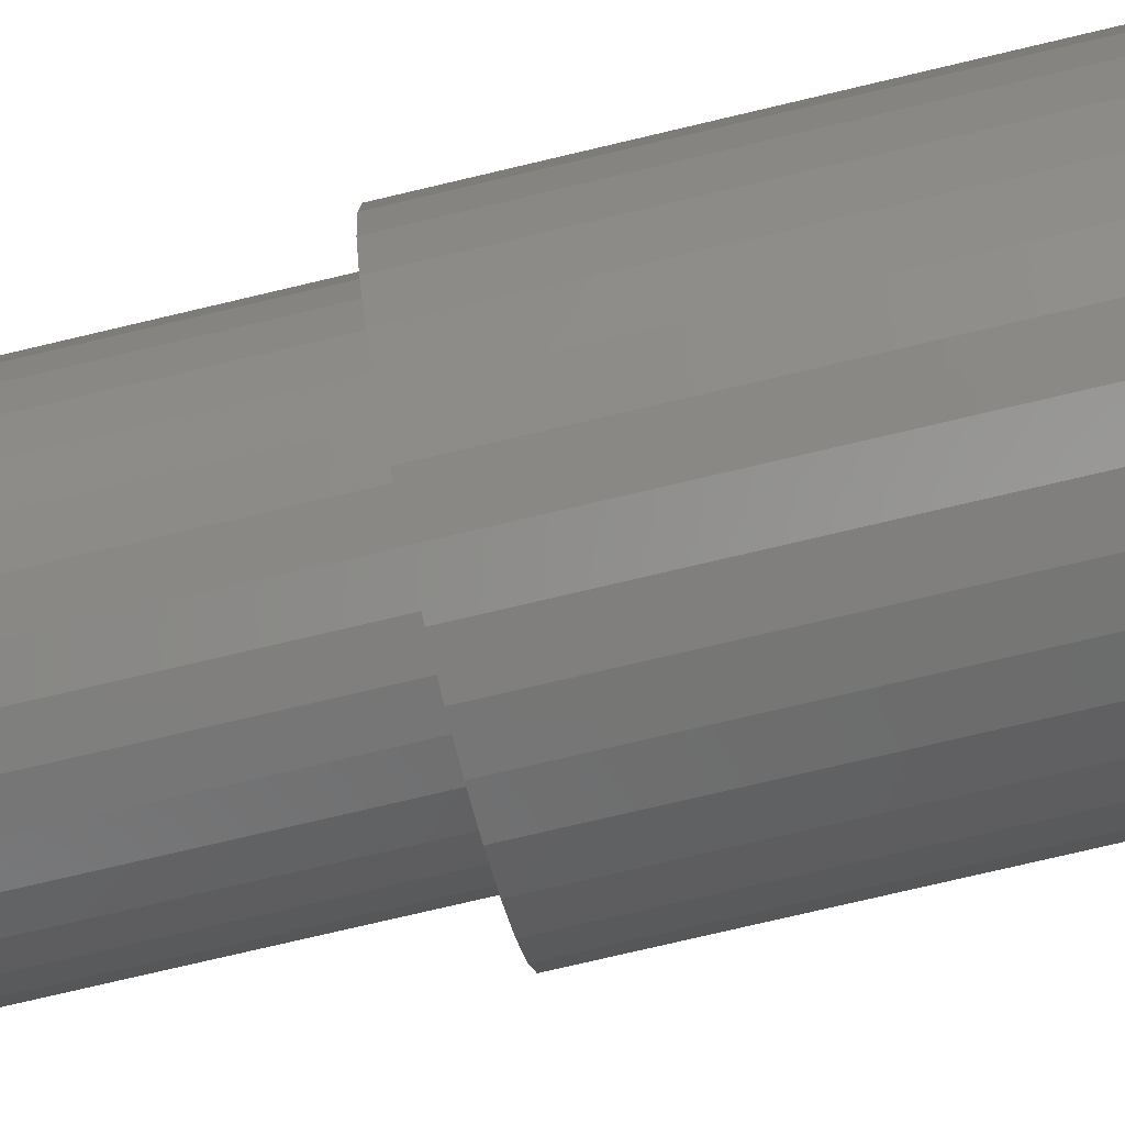
<metadata>
{"format":"stl","ext":"stl","renderer":"f3d","projection":"perspective","resolution":1024,"background":"white","views":[{"elev":-74.0,"azim":103.4,"up":"+Y"}]}
</metadata>
<code>
# stl→obj: 399 verts, 790 faces
v 0.01518 -0.109 -0.05469
v 0.07272 -0.1129 -0.05469
v 0.04924 -0.1254 -0.05469
v 0.02377 -0.1332 -0.05469
v -0.05467 0.1254 -0.05469
v -0.0292 0.1332 -0.05469
v -0.01365 0.109 -0.05469
v -0.05467 -0.1254 -0.05469
v -0.07815 -0.1129 -0.05469
v -0.002714 -0.1358 -0.05469
v -0.0292 -0.1332 -0.05469
v -0.1385 7.692e-17 -0.05469
v -0.1082 0.01601 -0.05469
v -0.1094 2.571e-09 -0.05469
v -0.09872 -0.09601 -0.05469
v -0.05444 -0.0952 -0.05469
v -0.03645 -0.1035 -0.05469
v 0.002727 0.1099 -0.05469
v 0.02377 0.1332 -0.05469
v 0.04924 0.1254 -0.05469
v 0.06136 0.09161 -0.05469
v 0.04861 0.0989 -0.05469
v 0.09329 0.09601 -0.05469
v 0.07297 0.08276 -0.05469
v 0.1102 0.07543 -0.05469
v 0.08331 0.07241 -0.05469
v 0.1056 0.03266 -0.05469
v 0.09949 0.04801 -0.05469
v 0.1227 0.05196 -0.05469
v 0.1305 0.02649 -0.05469
v 0.1093 0.01646 -0.05469
v 0.09456 -0.05707 -0.05469
v 0.1227 -0.05196 -0.05469
v 0.1102 -0.07543 -0.05469
v 0.08194 -0.07395 -0.05469
v 0.06634 -0.08811 -0.05469
v 0.09329 -0.09601 -0.05469
v 0.04948 -0.09847 -0.05469
v 0.03104 -0.1056 -0.05469
v -0.07815 0.1129 -0.05469
v -0.03027 0.1055 -0.05469
v -0.04629 0.09945 -0.05469
v -0.09872 0.09601 -0.05469
v -0.06105 0.09105 -0.05469
v -0.07446 0.08035 -0.05469
v -0.1156 0.07543 -0.05469
v 0.07272 0.1129 -0.05469
v 0.03508 0.1044 -0.05469
v 0.01917 0.1084 -0.05469
v -0.01725 -0.1085 -0.05469
v -0.001113 -0.1099 -0.05469
v -0.002714 0.1358 -0.05469
v -0.08613 0.0676 -0.05469
v -0.09559 0.0533 -0.05469
v -0.1282 0.05196 -0.05469
v -0.1036 0.03522 -0.05469
v -0.1359 0.02649 -0.05469
v -0.1045 -0.03243 -0.05469
v -0.1359 -0.02649 -0.05469
v -0.1081 -0.01646 -0.05469
v -0.07152 -0.08301 -0.05469
v -0.1156 -0.07543 -0.05469
v -0.08598 -0.06781 -0.05469
v -0.1282 -0.05196 -0.05469
v -0.09684 -0.05097 -0.05469
v 0.09224 0.06071 -0.05469
v 0.1034 -0.03902 -0.05469
v 0.1088 -0.01967 -0.05469
v 0.1305 -0.02649 -0.05469
v 0.1105 0 -0.05469
v 0.1331 0 -0.05469
v -0.02087 0.1078 0.8047
v 0.02203 0.1078 0.8047
v 0.0005757 0.11 0.8047
v -0.0415 0.1016 0.8047
v 0.04265 0.1016 0.8047
v -0.06051 0.09142 0.8047
v 0.06166 0.09142 0.8047
v 0.06166 -0.09142 0.8047
v -0.0415 -0.1016 0.8047
v 0.04265 -0.1016 0.8047
v -0.02087 -0.1078 0.8047
v 0.02203 -0.1078 0.8047
v 0.0005757 -0.11 0.8047
v 0.07832 0.07775 0.8047
v -0.07717 0.07775 0.8047
v 0.092 0.06109 0.8047
v -0.09084 0.06109 0.8047
v 0.1022 0.04208 0.8047
v -0.101 0.04208 0.8047
v 0.1084 0.02145 0.8047
v -0.1073 0.02145 0.8047
v 0.1105 -2.693e-17 0.8047
v -0.1094 1.346e-17 0.8052
v 0.1084 -0.02145 0.8047
v -0.1073 -0.02145 0.8047
v 0.1022 -0.04208 0.8047
v -0.101 -0.04208 0.8047
v 0.092 -0.06109 0.8047
v -0.09084 -0.06109 0.8047
v 0.07832 -0.07775 0.8047
v -0.07717 -0.07775 0.8047
v -0.06051 -0.09142 0.8047
v 0.1105 -2.693e-17 0.4141
v 0.1084 -0.02145 0.4141
v 0.1022 -0.04208 0.4141
v 0.092 -0.06109 0.4141
v 0.07832 -0.07775 0.4141
v 0.06166 -0.09142 0.4141
v 0.04265 -0.1016 0.4141
v 0.02203 -0.1078 0.4141
v 0.0005757 -0.11 0.4141
v -0.02087 -0.1078 0.4141
v -0.0415 -0.1016 0.4141
v -0.06051 -0.09142 0.4141
v -0.07717 -0.07775 0.4141
v -0.09084 -0.06109 0.4141
v -0.101 -0.04208 0.4141
v -0.1073 -0.02145 0.4141
v -0.1094 1.346e-17 0.4141
v -0.1073 0.02145 0.4141
v -0.101 0.04208 0.4141
v -0.09084 0.06109 0.4141
v -0.07717 0.07775 0.4141
v -0.06051 0.09142 0.4141
v -0.0415 0.1016 0.4141
v -0.02087 0.1078 0.4141
v 0.0005757 0.11 0.4141
v 0.02203 0.1078 0.4141
v 0.04265 0.1016 0.4141
v 0.06166 0.09142 0.4141
v 0.07832 0.07775 0.4141
v 0.092 0.06109 0.4141
v 0.1022 0.04208 0.4141
v 0.1084 0.02145 0.4141
v -0.002714 -0.1358 0.4141
v 0.02377 -0.1332 0.4141
v 0.02377 0.1332 0.4141
v -0.002714 0.1358 0.4141
v -0.0292 0.1332 0.4141
v -0.05467 0.1254 0.4141
v -0.09872 0.09601 0.4141
v -0.1156 0.07543 0.4141
v -0.1282 0.05196 0.4141
v -0.09872 -0.09601 0.4141
v -0.07815 -0.1129 0.4141
v -0.05467 -0.1254 0.4141
v -0.0292 -0.1332 0.4141
v 0.04924 0.1254 0.4141
v 0.07272 0.1129 0.4141
v 0.09329 0.09601 0.4141
v 0.1102 -0.07543 0.4141
v 0.1227 -0.05196 0.4141
v 0.09329 -0.09601 0.4141
v 0.07272 -0.1129 0.4141
v 0.04924 -0.1254 0.4141
v -0.07815 0.1129 0.4141
v -0.1156 -0.07543 0.4141
v -0.1282 -0.05196 0.4141
v -0.1359 -0.02649 0.4141
v -0.1385 7.692e-17 0.4141
v -0.1359 0.02649 0.4141
v 0.1102 0.07543 0.4141
v 0.1227 0.05196 0.4141
v 0.1305 0.02649 0.4141
v 0.1331 0 0.4141
v 0.1305 -0.02649 0.4141
v 0.0005757 0.03964 0.5703
v -0.007157 0.03888 0.7344
v -0.007157 0.03888 0.5703
v -0.01459 0.03662 0.7344
v -0.01459 0.03662 0.5703
v -0.02145 0.03296 0.7344
v -0.02145 0.03296 0.5703
v -0.02745 0.02803 0.7344
v -0.02745 0.02803 0.5703
v -0.03238 0.02202 0.7344
v -0.03238 0.02202 0.5703
v -0.03605 0.01517 0.7344
v -0.03605 0.01517 0.5703
v -0.0383 0.007733 0.7344
v -0.0383 0.007733 0.5703
v -0.03906 4.854e-18 0.7344
v -0.03906 4.854e-18 0.5703
v 0.0005757 0.03964 0.7344
v 0.008309 0.03888 0.5703
v 0.008309 0.03888 0.7344
v 0.01574 0.03662 0.5703
v 0.01574 0.03662 0.7344
v 0.0226 0.03296 0.5703
v 0.0226 0.03296 0.7344
v 0.0286 0.02803 0.5703
v 0.0286 0.02803 0.7344
v 0.03353 0.02202 0.5703
v 0.03353 0.02202 0.7344
v 0.0372 0.01517 0.5703
v 0.0372 0.01517 0.7344
v 0.03945 0.007733 0.5703
v 0.03945 0.007733 0.7344
v 0.04021 -9.708e-18 0.5703
v 0.04021 0 0.7344
v 0.0005757 -0.03964 0.5703
v 0.008309 -0.03888 0.7344
v 0.008309 -0.03888 0.5703
v 0.01574 -0.03662 0.7344
v 0.01574 -0.03662 0.5703
v 0.0226 -0.03296 0.7344
v 0.0226 -0.03296 0.5703
v 0.0286 -0.02803 0.7344
v 0.0286 -0.02803 0.5703
v 0.03353 -0.02202 0.7344
v 0.03353 -0.02202 0.5703
v 0.0372 -0.01517 0.7344
v 0.0372 -0.01517 0.5703
v 0.03945 -0.007733 0.7344
v 0.03945 -0.007733 0.5703
v 0.0005757 -0.03964 0.7344
v -0.007157 -0.03888 0.5703
v -0.007157 -0.03888 0.7344
v -0.01459 -0.03662 0.5703
v -0.01459 -0.03662 0.7344
v -0.02145 -0.03296 0.5703
v -0.02145 -0.03296 0.7344
v -0.02745 -0.02803 0.5703
v -0.02745 -0.02803 0.7344
v -0.03238 -0.02202 0.5703
v -0.03238 -0.02202 0.7344
v -0.03605 -0.01517 0.5703
v -0.03605 -0.01517 0.7344
v -0.0383 -0.007733 0.5703
v -0.0383 -0.007733 0.7344
v -0.04774 0.01044 0.5703
v -0.04877 -1.722e-17 0.5703
v -0.04774 -0.01044 0.5703
v -0.04469 0.02049 0.5703
v -0.04469 -0.02049 0.5703
v 0.03451 -0.04451 0.5703
v 0.02526 -0.04946 0.5703
v 0.01521 -0.05251 0.5703
v 0.00477 -0.05354 0.5703
v -0.005675 -0.05251 0.5703
v -0.01572 -0.04946 0.5703
v -0.02497 -0.04451 0.5703
v -0.03309 -0.03786 0.5703
v -0.03974 -0.02974 0.5703
v 0.03451 0.04451 0.5703
v 0.02526 0.04946 0.5703
v 0.01521 0.05251 0.5703
v 0.00477 0.05354 0.5703
v -0.005675 0.05251 0.5703
v -0.01572 0.04946 0.5703
v -0.02497 0.04451 0.5703
v -0.03309 0.03786 0.5703
v -0.03974 0.02974 0.5703
v 0.04263 0.03786 0.5703
v 0.04928 0.02974 0.5703
v 0.05423 0.02049 0.5703
v 0.05728 0.01044 0.5703
v 0.05831 2.776e-17 0.5703
v 0.05728 -0.01044 0.5703
v 0.05423 -0.02049 0.5703
v 0.04928 -0.02974 0.5703
v 0.04263 -0.03786 0.5703
v 0.00477 -0.05354 0.3672
v 0.01521 -0.05251 0.3672
v 0.02526 -0.04946 0.3672
v 0.03451 -0.04451 0.3672
v 0.04263 -0.03786 0.3672
v 0.04928 -0.02974 0.3672
v 0.05423 -0.02049 0.3672
v 0.05728 -0.01044 0.3672
v 0.05831 2.776e-17 0.3672
v -0.005675 -0.05251 0.3672
v -0.01572 -0.04946 0.3672
v -0.02497 -0.04451 0.3672
v -0.03309 -0.03786 0.3672
v -0.03974 -0.02974 0.3672
v -0.04469 -0.02049 0.3672
v -0.04774 -0.01044 0.3672
v -0.04877 -1.722e-17 0.3672
v 0.00477 0.05354 0.3672
v -0.005675 0.05251 0.3672
v -0.01572 0.04946 0.3672
v -0.02497 0.04451 0.3672
v -0.03309 0.03786 0.3672
v -0.03974 0.02974 0.3672
v -0.04469 0.02049 0.3672
v -0.04774 0.01044 0.3672
v 0.01521 0.05251 0.3672
v 0.02526 0.04946 0.3672
v 0.03451 0.04451 0.3672
v 0.04263 0.03786 0.3672
v 0.04928 0.02974 0.3672
v 0.05423 0.02049 0.3672
v 0.05728 0.01044 0.3672
v -0.03673 0.08213 0.3672
v -0.02006 0.08719 0.3672
v -0.002714 0.0889 0.3672
v -0.0899 0.01734 0.3672
v -0.0899 -0.01734 0.3672
v -0.08484 -0.03402 0.3672
v -0.07663 -0.04939 0.3672
v 0.06015 0.06286 0.3672
v 0.0712 0.04939 0.3672
v 0.07942 0.03402 0.3672
v 0.08448 0.01734 0.3672
v 0.08448 -0.01734 0.3672
v 0.07942 -0.03402 0.3672
v 0.0712 -0.04939 0.3672
v 0.06015 -0.06286 0.3672
v -0.09161 5.037e-17 0.3672
v 0.08618 0 0.3672
v -0.07663 0.04939 0.3672
v -0.06557 0.06286 0.3672
v -0.08484 0.03402 0.3672
v 0.04668 -0.07392 0.3672
v 0.03131 -0.08213 0.3672
v 0.01463 -0.08719 0.3672
v -0.002714 -0.0889 0.3672
v -0.02006 -0.08719 0.3672
v -0.03673 -0.08213 0.3672
v -0.0521 -0.07392 0.3672
v -0.06557 -0.06286 0.3672
v -0.0521 0.07392 0.3672
v 0.01463 0.08719 0.3672
v 0.03131 0.08213 0.3672
v 0.04668 0.07392 0.3672
v -0.002714 0.0889 0.01562
v -0.02006 0.08719 0.01562
v -0.03673 0.08213 0.01562
v -0.0521 0.07392 0.01562
v -0.06557 0.06286 0.01562
v -0.07663 0.04939 0.01562
v -0.08484 0.03402 0.01562
v -0.0899 0.01734 0.01562
v -0.09161 5.037e-17 0.01562
v 0.01463 0.08719 0.01562
v 0.03131 0.08213 0.01562
v 0.04668 0.07392 0.01562
v 0.06015 0.06286 0.01562
v 0.0712 0.04939 0.01562
v 0.07942 0.03402 0.01562
v 0.08448 0.01734 0.01562
v 0.08618 -1.007e-16 0.01562
v -0.002714 -0.0889 0.01562
v 0.01463 -0.08719 0.01562
v 0.03131 -0.08213 0.01562
v 0.04668 -0.07392 0.01562
v 0.06015 -0.06286 0.01562
v 0.0712 -0.04939 0.01562
v 0.07942 -0.03402 0.01562
v 0.08448 -0.01734 0.01562
v -0.02006 -0.08719 0.01562
v -0.03673 -0.08213 0.01562
v -0.0521 -0.07392 0.01562
v -0.06557 -0.06286 0.01562
v -0.07663 -0.04939 0.01562
v -0.08484 -0.03402 0.01562
v -0.0899 -0.01734 0.01562
v 0.01172 -0.05308 0.01562
v 0.003698 -0.05352 0.01562
v -0.03245 0.03846 0.01562
v -0.03796 0.03224 0.01562
v -0.0424 0.02531 0.01562
v -0.04588 0.01731 0.01562
v -0.04803 0.008761 0.01562
v -0.04669 -0.01474 0.01562
v -0.04842 -0.006047 0.01562
v -0.04353 -0.02308 0.01562
v -0.03906 -0.03074 0.01562
v -0.03354 -0.03739 0.01562
v -0.02698 -0.0431 0.01562
v -0.01963 -0.04765 0.01562
v -0.01223 -0.05076 0.01562
v 0.01334 0.05284 0.01562
v 0.02122 0.05094 0.01562
v 0.02869 0.04789 0.01562
v 0.03608 0.04342 0.01562
v 0.04268 0.03779 0.01562
v 0.04827 0.03121 0.01562
v 0.05284 0.02356 0.01562
v 0.05609 0.01521 0.01562
v 0.05791 0.006488 0.01562
v 0.05831 2.645e-17 0.01562
v 0.05769 -0.008045 0.01562
v 0.05587 -0.01594 0.01562
v 0.0529 -0.02344 0.01562
v 0.04851 -0.03087 0.01562
v 0.04295 -0.03752 0.01562
v 0.03643 -0.04317 0.01562
v 0.0288 -0.04783 0.01562
v 0.02045 -0.05118 0.01562
v -0.04876 -1.606e-09 0.01562
v -0.01123 0.05109 0.01562
v -0.003041 0.05296 0.01562
v 0.005298 0.05353 0.01562
v -0.02606 0.04376 0.01562
v -0.01899 0.04797 0.01562
v -0.004368 -0.05274 0.01562
f 1 2 3
f 1 3 4
f 5 6 7
f 8 9 10
f 11 8 10
f 12 13 14
f 15 16 17
f 17 9 15
f 18 19 20
f 21 22 23
f 24 21 23
f 25 24 23
f 25 26 24
f 27 28 29
f 30 27 29
f 31 27 30
f 32 33 34
f 35 32 34
f 36 35 34
f 37 36 34
f 37 38 36
f 38 37 2
f 39 38 2
f 1 39 2
f 40 5 7
f 40 7 41
f 40 41 42
f 40 42 43
f 43 42 44
f 43 44 45
f 43 45 46
f 47 23 22
f 47 22 48
f 47 48 49
f 47 49 18
f 47 18 20
f 17 50 9
f 9 50 51
f 9 51 10
f 10 51 1
f 10 1 4
f 19 18 52
f 52 18 7
f 52 7 6
f 45 53 46
f 46 53 54
f 46 54 55
f 55 54 56
f 55 56 57
f 57 56 13
f 57 13 12
f 58 59 60
f 60 59 12
f 60 12 14
f 16 15 61
f 61 15 62
f 61 62 63
f 63 62 64
f 63 64 65
f 65 64 59
f 65 59 58
f 26 25 66
f 66 25 29
f 66 29 28
f 32 67 33
f 33 67 68
f 33 68 69
f 69 68 70
f 69 70 71
f 71 70 31
f 71 31 30
f 72 73 74
f 73 72 75
f 73 75 76
f 76 75 77
f 76 77 78
f 79 80 81
f 81 80 82
f 81 82 83
f 83 82 84
f 78 77 85
f 85 77 86
f 85 86 87
f 87 86 88
f 87 88 89
f 89 88 90
f 89 90 91
f 91 90 92
f 91 92 93
f 93 92 94
f 93 94 95
f 95 94 96
f 95 96 97
f 97 96 98
f 97 98 99
f 99 98 100
f 99 100 101
f 101 100 102
f 101 102 79
f 79 102 103
f 79 103 80
f 104 93 105
f 105 93 95
f 105 95 106
f 106 95 97
f 106 97 107
f 107 97 99
f 107 99 108
f 108 99 101
f 108 101 109
f 109 101 79
f 109 79 110
f 110 79 81
f 110 81 111
f 111 81 83
f 111 83 112
f 112 83 84
f 112 84 113
f 113 84 82
f 113 82 114
f 114 82 80
f 114 80 115
f 115 80 103
f 115 103 116
f 116 103 102
f 116 102 117
f 117 102 100
f 117 100 118
f 118 100 98
f 118 98 119
f 119 98 96
f 119 96 120
f 120 96 94
f 120 94 121
f 121 94 92
f 121 92 122
f 122 92 90
f 122 90 123
f 123 90 88
f 123 88 124
f 124 88 86
f 124 86 125
f 125 86 77
f 125 77 126
f 126 77 75
f 126 75 127
f 127 75 72
f 127 72 128
f 128 72 74
f 128 74 129
f 129 74 73
f 129 73 130
f 130 73 76
f 130 76 131
f 131 76 78
f 131 78 132
f 132 78 85
f 132 85 133
f 133 85 87
f 133 87 134
f 134 87 89
f 134 89 135
f 135 89 91
f 135 91 104
f 104 91 93
f 112 136 137
f 128 138 139
f 128 139 140
f 128 140 141
f 126 142 125
f 124 125 142
f 142 143 124
f 123 124 143
f 143 144 123
f 145 115 116
f 114 115 145
f 145 146 114
f 113 114 146
f 146 112 113
f 112 146 147
f 112 147 148
f 112 148 136
f 149 138 128
f 128 150 149
f 150 128 129
f 150 129 130
f 150 130 151
f 130 131 151
f 151 131 132
f 152 153 107
f 107 108 152
f 154 152 108
f 154 108 109
f 154 109 110
f 154 110 155
f 155 110 111
f 155 111 112
f 156 155 112
f 112 137 156
f 157 142 126
f 157 126 127
f 157 127 128
f 157 128 141
f 145 116 158
f 158 116 117
f 158 117 159
f 159 117 118
f 159 118 160
f 160 118 119
f 160 119 161
f 161 119 120
f 161 120 162
f 162 120 121
f 162 121 144
f 144 121 122
f 144 122 123
f 151 132 163
f 163 132 133
f 163 133 164
f 164 133 134
f 164 134 165
f 165 134 135
f 165 135 166
f 166 135 104
f 166 104 167
f 167 104 105
f 167 105 153
f 153 105 106
f 153 106 107
f 71 166 69
f 69 166 167
f 69 167 33
f 33 167 153
f 33 153 34
f 34 153 152
f 34 152 37
f 37 152 154
f 37 154 2
f 2 154 155
f 2 155 3
f 3 155 156
f 3 156 4
f 4 156 137
f 4 137 10
f 10 137 136
f 10 136 11
f 11 136 148
f 11 148 8
f 8 148 147
f 8 147 9
f 9 147 146
f 9 146 15
f 15 146 145
f 15 145 62
f 62 145 158
f 62 158 64
f 64 158 159
f 64 159 59
f 59 159 160
f 59 160 12
f 12 160 161
f 12 161 57
f 57 161 162
f 57 162 55
f 55 162 144
f 55 144 46
f 46 144 143
f 46 143 43
f 43 143 142
f 43 142 40
f 40 142 157
f 40 157 5
f 5 157 141
f 5 141 6
f 6 141 140
f 6 140 52
f 52 140 139
f 52 139 19
f 19 139 138
f 19 138 20
f 20 138 149
f 20 149 47
f 47 149 150
f 47 150 23
f 23 150 151
f 23 151 25
f 25 151 163
f 25 163 29
f 29 163 164
f 29 164 30
f 30 164 165
f 30 165 71
f 71 165 166
f 18 49 7
f 41 7 49
f 48 41 49
f 42 41 48
f 22 42 48
f 44 42 22
f 21 44 22
f 44 21 24
f 24 45 44
f 38 16 36
f 17 16 38
f 39 17 38
f 50 17 39
f 51 50 39
f 1 51 39
f 28 54 66
f 66 54 53
f 66 53 26
f 26 53 45
f 26 45 24
f 16 61 36
f 36 61 63
f 36 63 35
f 35 63 65
f 35 65 32
f 32 65 58
f 32 58 67
f 67 58 60
f 67 60 68
f 68 60 14
f 68 14 70
f 70 14 13
f 70 13 31
f 31 13 56
f 31 56 27
f 27 56 54
f 27 54 28
f 168 169 170
f 170 169 171
f 170 171 172
f 172 171 173
f 172 173 174
f 174 173 175
f 174 175 176
f 176 175 177
f 176 177 178
f 178 177 179
f 178 179 180
f 180 179 181
f 180 181 182
f 182 181 183
f 182 183 184
f 169 168 185
f 185 168 186
f 185 186 187
f 187 186 188
f 187 188 189
f 189 188 190
f 189 190 191
f 191 190 192
f 191 192 193
f 193 192 194
f 193 194 195
f 195 194 196
f 195 196 197
f 197 196 198
f 197 198 199
f 199 198 200
f 199 200 201
f 202 203 204
f 204 203 205
f 204 205 206
f 206 205 207
f 206 207 208
f 208 207 209
f 208 209 210
f 210 209 211
f 210 211 212
f 212 211 213
f 212 213 214
f 214 213 215
f 214 215 216
f 216 215 201
f 216 201 200
f 203 202 217
f 217 202 218
f 217 218 219
f 219 218 220
f 219 220 221
f 221 220 222
f 221 222 223
f 223 222 224
f 223 224 225
f 225 224 226
f 225 226 227
f 227 226 228
f 227 228 229
f 229 228 230
f 229 230 231
f 231 230 184
f 231 184 183
f 232 184 233
f 184 234 233
f 232 235 184
f 235 182 184
f 230 236 184
f 236 234 184
f 210 212 237
f 238 210 237
f 238 208 210
f 206 208 238
f 239 206 238
f 204 206 239
f 240 204 239
f 202 204 240
f 241 202 240
f 241 218 202
f 218 241 242
f 220 218 242
f 222 220 242
f 243 222 242
f 243 224 222
f 224 243 244
f 226 224 244
f 228 226 244
f 245 228 244
f 245 230 228
f 236 230 245
f 194 246 196
f 246 194 192
f 192 247 246
f 190 247 192
f 248 247 190
f 188 248 190
f 248 188 186
f 186 249 248
f 249 186 168
f 168 250 249
f 170 250 168
f 251 250 170
f 170 172 251
f 251 172 174
f 174 252 251
f 176 252 174
f 253 252 176
f 178 253 176
f 253 178 180
f 180 254 253
f 182 254 180
f 182 235 254
f 200 255 256
f 200 256 257
f 200 257 258
f 200 258 259
f 200 259 260
f 200 260 261
f 200 261 262
f 200 262 263
f 200 263 216
f 263 237 212
f 263 212 214
f 263 214 216
f 255 200 198
f 255 198 196
f 255 196 246
f 264 239 265
f 265 239 238
f 265 238 266
f 266 238 237
f 266 237 267
f 267 237 263
f 267 263 268
f 268 263 262
f 268 262 269
f 269 262 261
f 269 261 270
f 270 261 260
f 270 260 271
f 271 260 259
f 271 259 272
f 239 264 240
f 240 264 273
f 240 273 241
f 241 273 274
f 241 274 242
f 242 274 275
f 242 275 243
f 243 275 276
f 243 276 244
f 244 276 277
f 244 277 245
f 245 277 278
f 245 278 236
f 236 278 279
f 236 279 234
f 234 279 280
f 234 280 233
f 281 250 282
f 282 250 251
f 282 251 283
f 283 251 252
f 283 252 284
f 284 252 253
f 284 253 285
f 285 253 254
f 285 254 286
f 286 254 235
f 286 235 287
f 287 235 232
f 287 232 288
f 288 232 233
f 288 233 280
f 250 281 249
f 249 281 289
f 249 289 248
f 248 289 290
f 248 290 247
f 247 290 291
f 247 291 246
f 246 291 292
f 246 292 255
f 255 292 293
f 255 293 256
f 256 293 294
f 256 294 257
f 257 294 295
f 257 295 258
f 258 295 272
f 258 272 259
f 296 297 298
f 299 287 288
f 279 300 280
f 278 300 279
f 301 300 278
f 301 278 277
f 276 301 277
f 302 301 276
f 302 276 275
f 274 302 275
f 290 289 303
f 304 290 303
f 291 290 304
f 292 291 304
f 305 292 304
f 293 292 305
f 294 293 305
f 306 294 305
f 295 294 306
f 295 306 272
f 307 270 271
f 270 307 308
f 269 270 308
f 308 268 269
f 268 308 309
f 267 268 309
f 266 267 309
f 265 266 309
f 310 265 309
f 311 299 288
f 311 288 280
f 311 280 300
f 312 307 271
f 312 271 272
f 312 272 306
f 313 314 282
f 313 282 283
f 313 283 284
f 313 284 285
f 313 285 315
f 315 285 286
f 315 286 287
f 315 287 299
f 264 265 310
f 264 310 316
f 264 316 317
f 264 317 318
f 264 318 319
f 264 319 320
f 264 320 321
f 264 321 322
f 264 322 323
f 323 302 274
f 323 274 273
f 323 273 264
f 281 282 314
f 281 314 324
f 281 324 296
f 281 296 298
f 281 298 325
f 281 325 326
f 281 326 327
f 281 327 303
f 281 303 289
f 328 297 329
f 329 297 296
f 329 296 330
f 330 296 324
f 330 324 331
f 331 324 314
f 331 314 332
f 332 314 313
f 332 313 333
f 333 313 315
f 333 315 334
f 334 315 299
f 334 299 335
f 335 299 311
f 335 311 336
f 297 328 298
f 298 328 337
f 298 337 325
f 325 337 338
f 325 338 326
f 326 338 339
f 326 339 327
f 327 339 340
f 327 340 303
f 303 340 341
f 303 341 304
f 304 341 342
f 304 342 305
f 305 342 343
f 305 343 306
f 306 343 344
f 306 344 312
f 345 318 346
f 346 318 317
f 346 317 347
f 347 317 316
f 347 316 348
f 348 316 310
f 348 310 349
f 349 310 309
f 349 309 350
f 350 309 308
f 350 308 351
f 351 308 307
f 351 307 352
f 352 307 312
f 352 312 344
f 318 345 319
f 319 345 353
f 319 353 320
f 320 353 354
f 320 354 321
f 321 354 355
f 321 355 322
f 322 355 356
f 322 356 323
f 323 356 357
f 323 357 302
f 302 357 358
f 302 358 301
f 301 358 359
f 301 359 300
f 300 359 336
f 300 336 311
f 346 347 360
f 346 360 361
f 348 349 360
f 347 348 360
f 328 329 330
f 362 334 363
f 364 363 334
f 334 335 364
f 364 335 365
f 366 365 335
f 359 367 368
f 369 367 359
f 359 358 369
f 358 370 369
f 371 370 358
f 358 357 371
f 372 371 357
f 373 372 357
f 373 357 374
f 340 375 376
f 340 376 341
f 376 377 341
f 341 377 378
f 341 378 379
f 341 379 342
f 379 380 342
f 342 380 381
f 342 381 343
f 381 382 343
f 343 382 383
f 384 343 383
f 352 385 386
f 352 386 387
f 352 387 351
f 351 387 388
f 351 388 389
f 351 389 350
f 350 389 390
f 350 390 391
f 350 391 392
f 350 392 349
f 349 392 360
f 336 359 368
f 336 368 393
f 336 393 366
f 336 366 335
f 344 343 384
f 344 384 385
f 344 385 352
f 345 346 361
f 345 361 356
f 345 356 355
f 345 355 354
f 345 354 353
f 332 333 394
f 332 394 395
f 332 395 396
f 332 396 331
f 333 334 362
f 333 362 397
f 333 397 398
f 333 398 394
f 356 361 399
f 356 399 374
f 356 374 357
f 396 375 340
f 396 340 339
f 396 339 338
f 396 338 337
f 396 337 328
f 396 328 330
f 396 330 331
f 171 169 185
f 171 185 187
f 189 171 187
f 173 171 189
f 191 173 189
f 175 173 191
f 193 175 191
f 177 175 193
f 195 177 193
f 179 177 195
f 197 179 195
f 181 179 197
f 199 181 197
f 213 229 215
f 227 229 213
f 211 227 213
f 225 227 211
f 209 225 211
f 223 225 209
f 207 223 209
f 221 223 207
f 205 221 207
f 219 221 205
f 217 219 205
f 203 217 205
f 229 231 215
f 215 231 183
f 215 183 201
f 201 183 181
f 201 181 199
f 393 367 366
f 393 368 367
f 384 382 385
f 384 383 382
f 385 382 386
f 386 382 381
f 386 381 387
f 387 381 380
f 387 380 388
f 388 380 379
f 388 379 389
f 389 379 378
f 389 378 390
f 390 378 377
f 390 377 391
f 391 377 376
f 391 376 392
f 392 376 375
f 392 375 360
f 360 375 396
f 360 396 361
f 361 396 395
f 361 395 399
f 399 395 394
f 399 394 374
f 374 394 398
f 374 398 373
f 373 398 397
f 373 397 372
f 372 397 362
f 372 362 371
f 371 362 363
f 371 363 370
f 370 363 364
f 370 364 369
f 369 364 365
f 369 365 367
f 367 365 366

</code>
